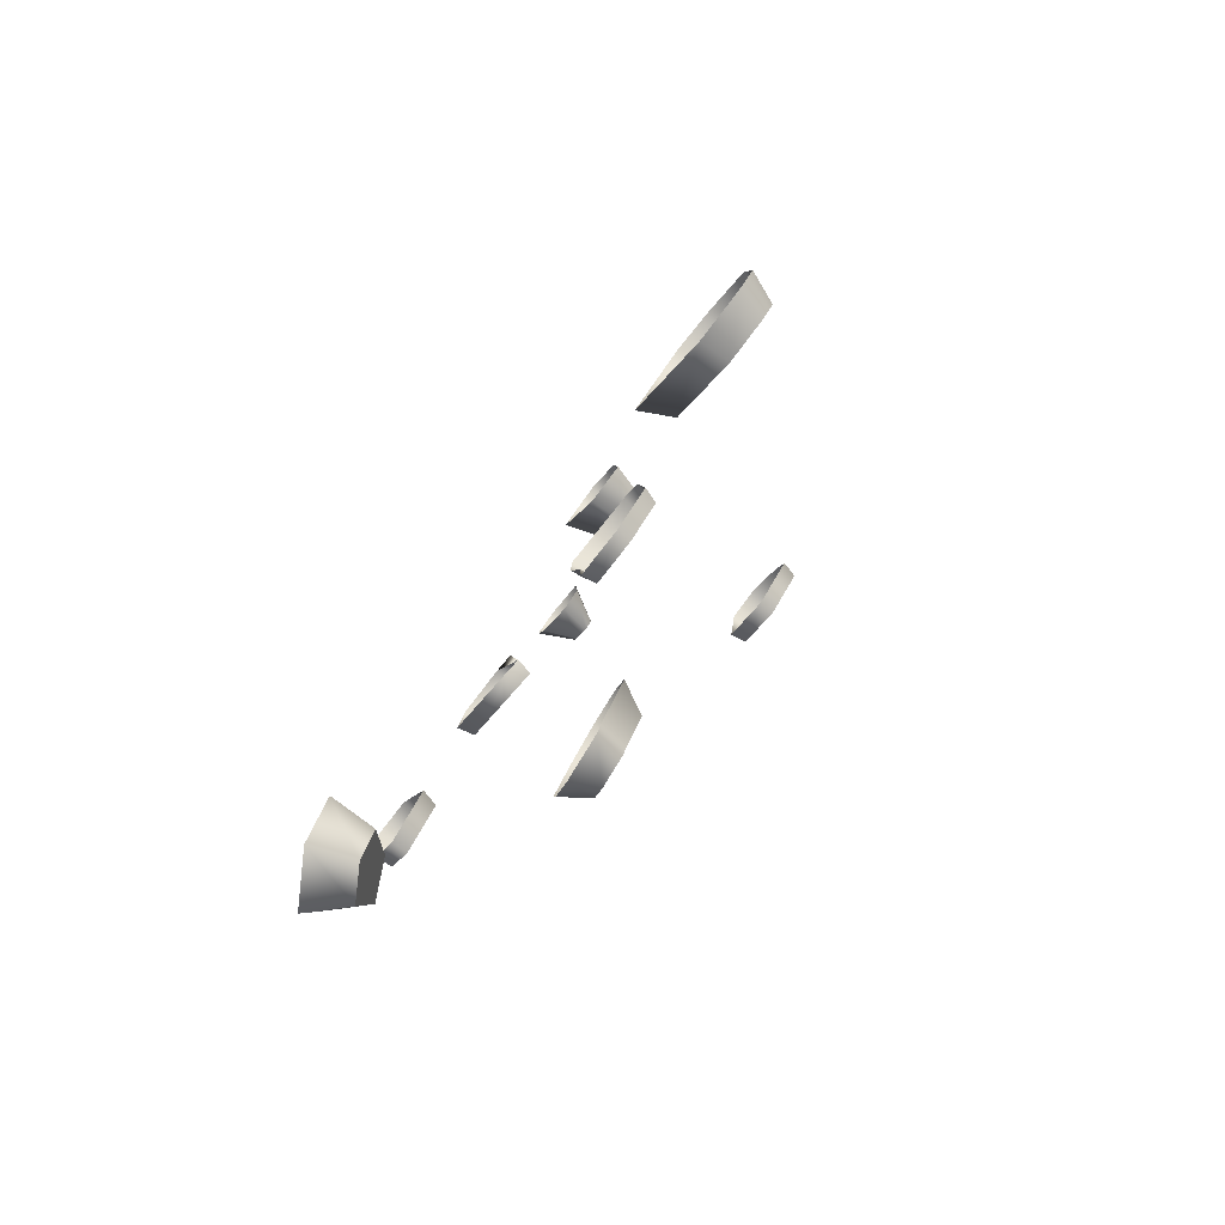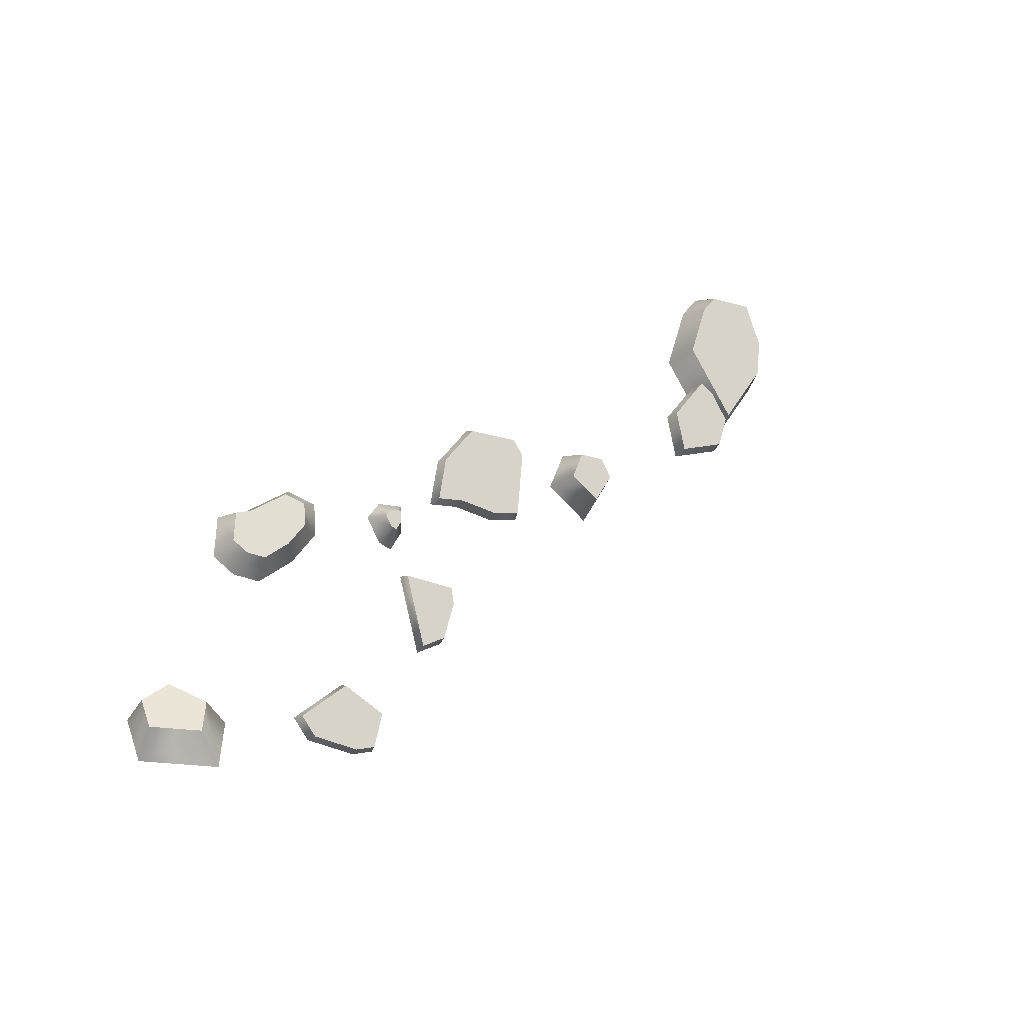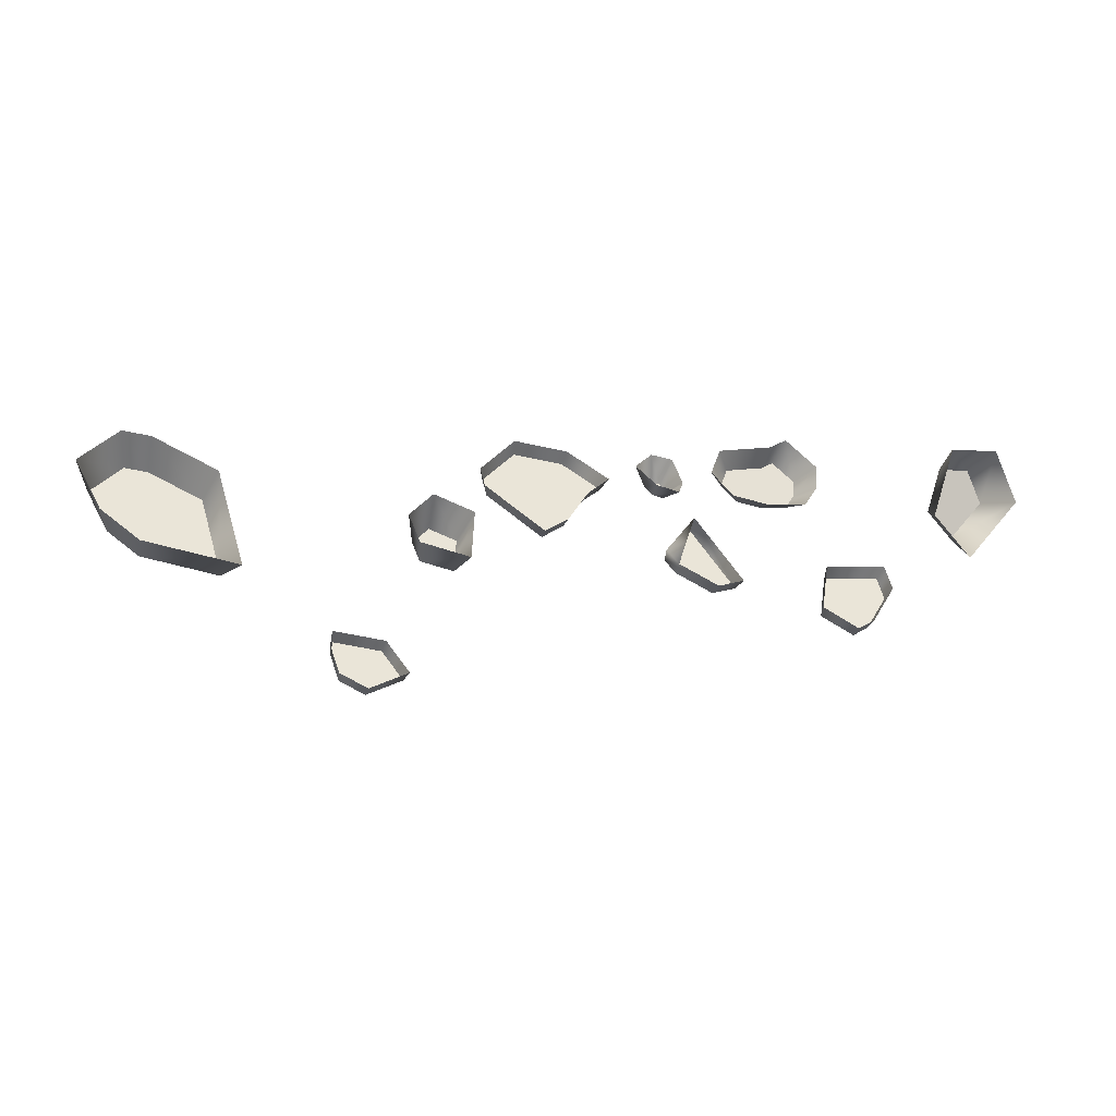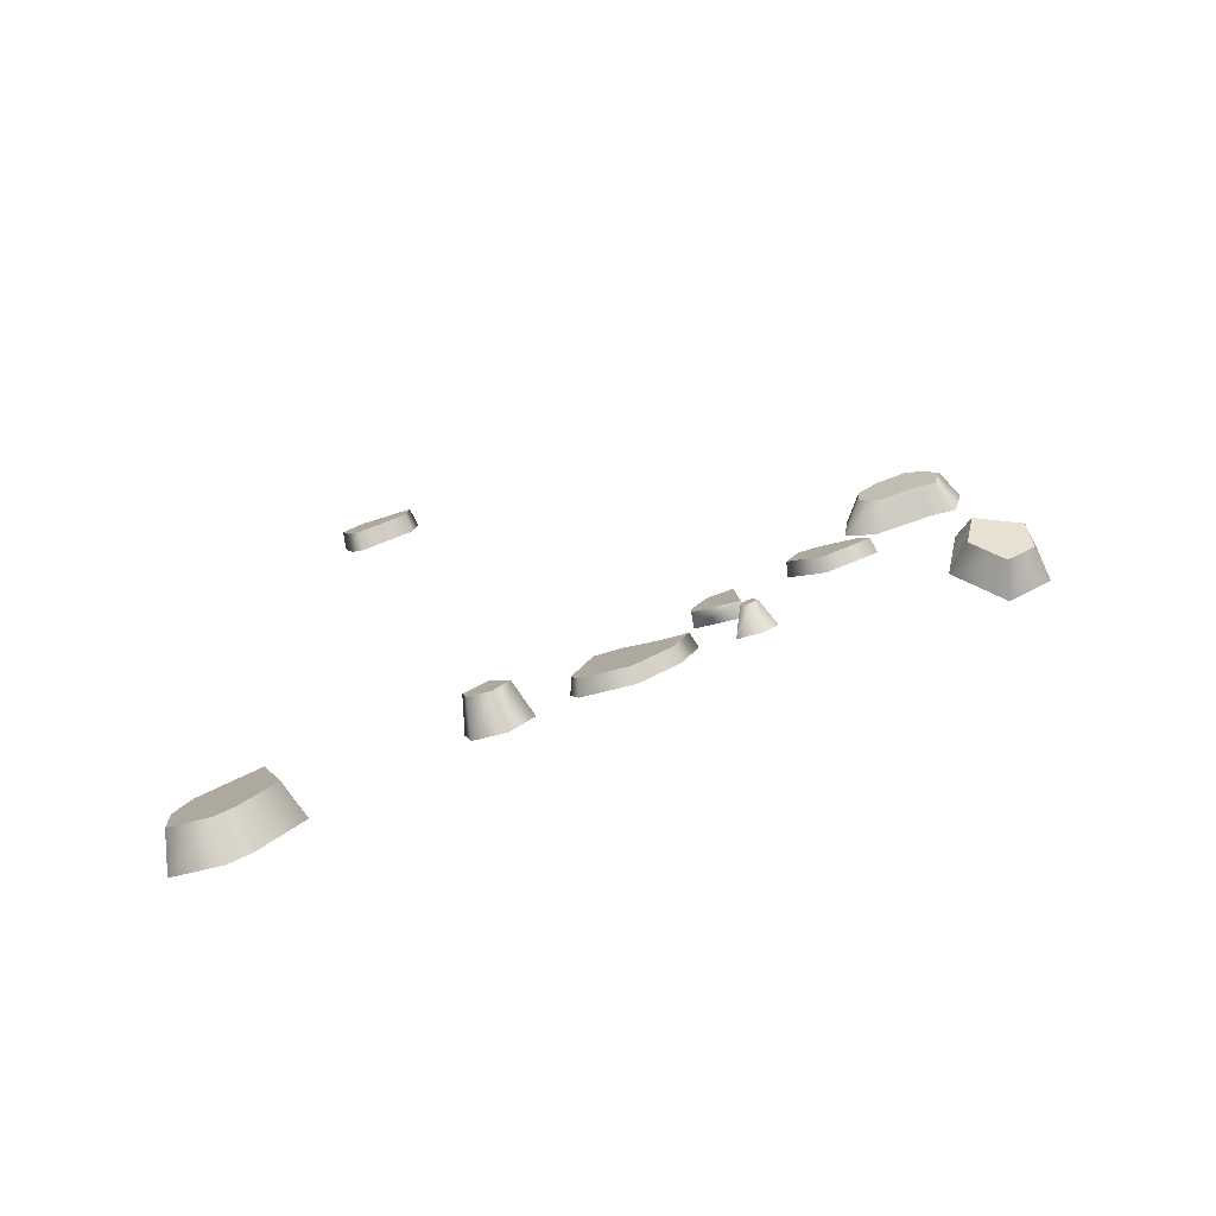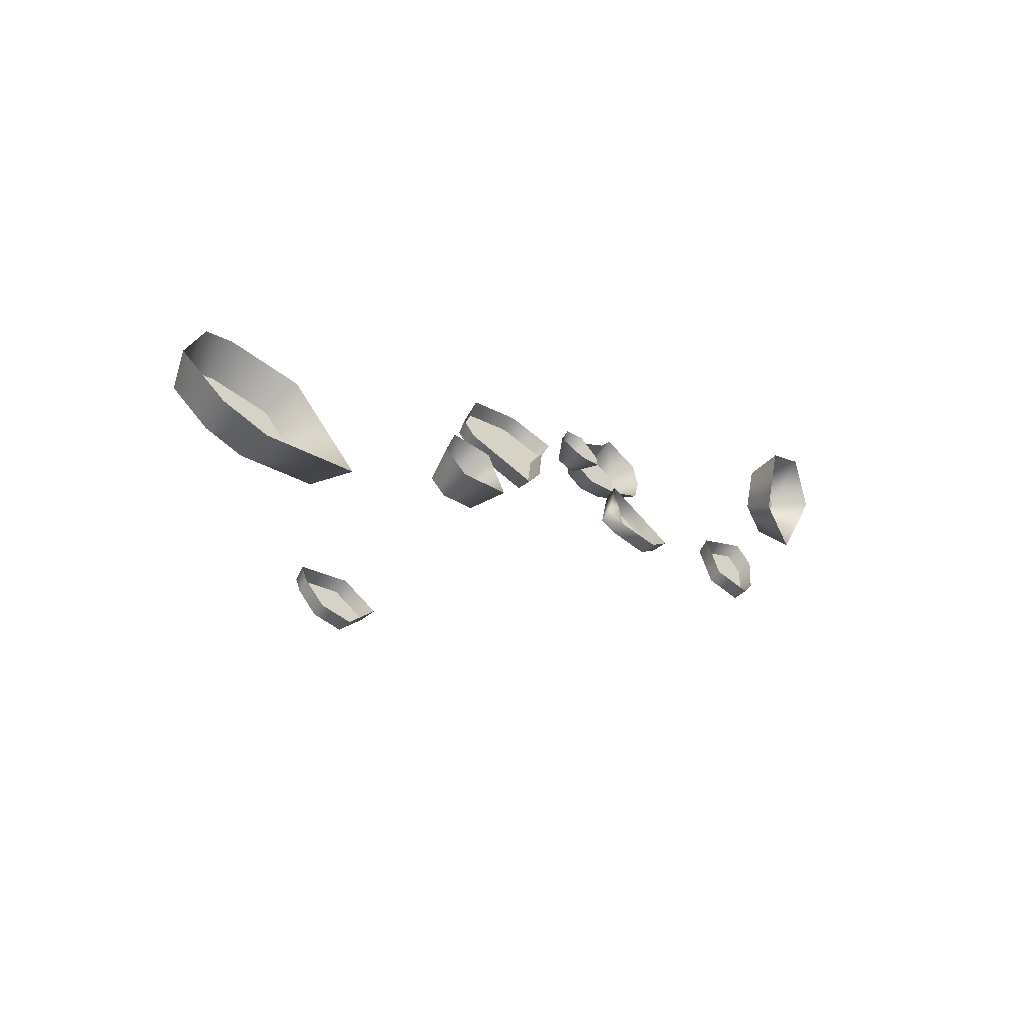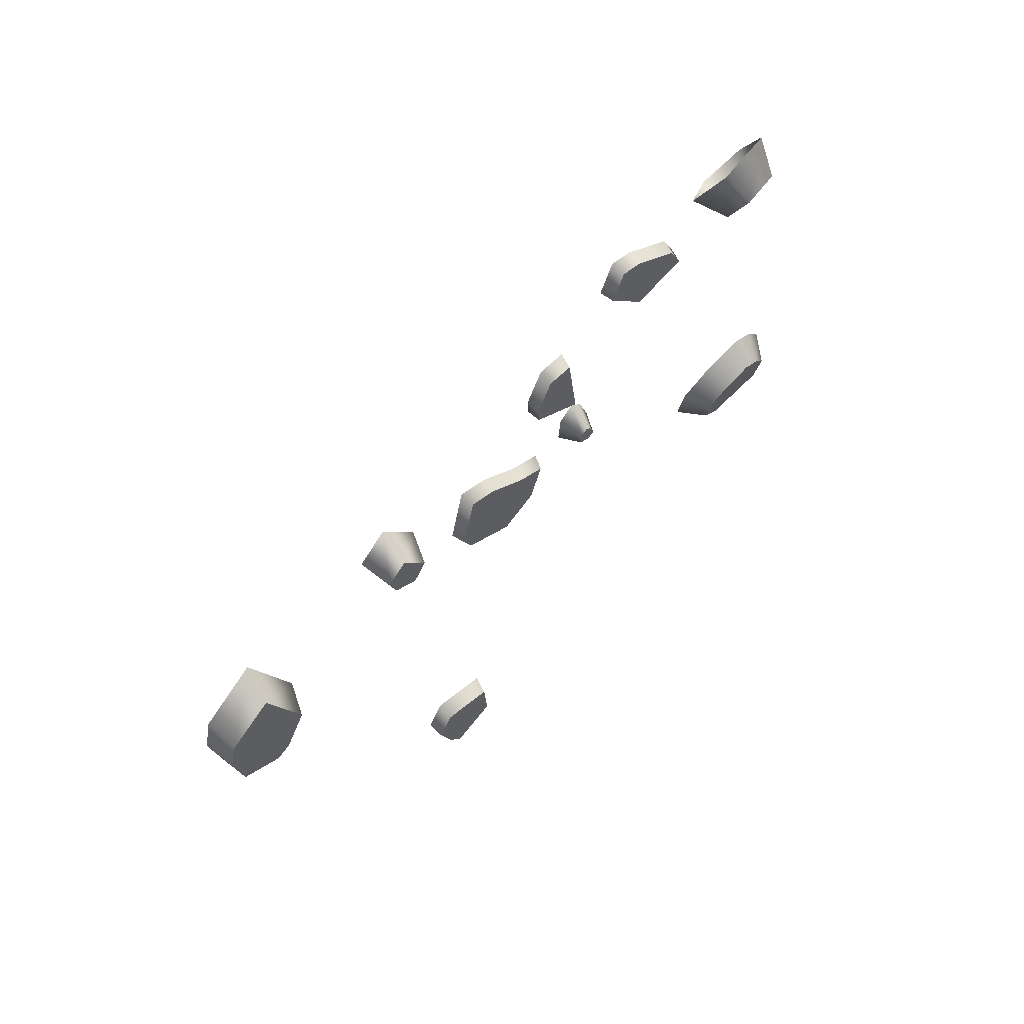
<metadata>
{"format":"obj","ext":"obj","renderer":"f3d","projection":"perspective","resolution":1024,"background":"white","views":[{"elev":40.6,"azim":-69.7,"up":"+Y"},{"elev":45.4,"azim":-43.9,"up":"+Z"},{"elev":-2.9,"azim":163.4,"up":"+Y"},{"elev":40.5,"azim":149.4,"up":"+Z"},{"elev":-9.8,"azim":131.9,"up":"+Y"},{"elev":-74.7,"azim":-132.9,"up":"+Y"}]}
</metadata>
<code>
g B4
v -0.02689 0.1128 0.1197
v 0.04545 0.1672 0.1579
v 0.0201 0.08433 0.09981
v 0.071 0.03057 0.06217
v 0.1456 0.1859 0.1709
v 0.1213 0.006334 0.0452
v 0.2209 0.09351 0.1062
v 0.2242 0.1272 0.1298
v -0.204 0.02594 0.05893
v -0.2173 -0.1066 -0.03391
v -0.2703 -0.09633 -0.02669
v -0.1495 -0.06556 -0.005141
v -0.131 -0.03909 0.01339
v -0.5991 -0.1155 -0.04009
v -0.502 -0.1921 -0.09374
v -0.5388 -0.1769 -0.08314
v -0.4431 -0.1526 -0.06611
v -0.4755 -0.07398 -0.01104
v -0.5962 -0.07292 -0.0103
v 0.4903 -0.2859 0.2985
v 0.4936 -0.2054 0.3549
v 0.5009 -0.2328 0.3357
v 0.3902 -0.2243 0.3417
v 0.4373 -0.3158 0.2775
v 0.3521 -0.2859 0.2985
v -0.1705 0.1299 0.1521
v -0.1696 0.09882 0.1303
v -0.1752 0.1081 0.1368
v -0.1501 0.1049 0.1346
v -0.1519 0.1341 0.155
v -0.1343 0.1226 0.147
v -0.4619 0.09696 0.2977
v -0.376 0.1467 0.3209
v -0.4057 0.1104 0.3039
v -0.3964 0.1824 0.3375
v -0.5228 0.09882 0.2985
v -0.4821 0.1909 0.3415
v -0.5468 0.1254 0.3109
v -0.5112 0.2033 0.3473
v -0.5539 0.1607 0.3274
v -0.8354 0.1664 0.03485
v -0.7651 0.1662 0.02883
v -0.7346 0.07448 0.02408
v -0.866 0.09612 0.03584
v -0.7896 0.01712 0.02745
v 0.3784 -0.04721 0.02589
v 0.3492 0.02039 0.07322
v 0.3879 -0.009263 0.05246
v 0.2962 -0.003861 0.05624
v 0.3119 -0.06705 0.01199
v 0.9807 0.003418 0.06133
v 0.9439 0.1344 0.1531
v 1.015 0.08283 0.1169
v 0.8975 0.1264 0.1474
v 0.9234 -0.04524 0.02726
v 0.7962 0.07067 0.1084
v 0.7723 -0.08186 0.001621
v 0.2242 0.1272 0.1298
v 0.2318 0.1117 0.07823
v 0.2209 0.09351 0.1062
v 0.2353 0.1483 0.1038
v 0.1235 0.01696 0.01187
v 0.1456 0.1859 0.1709
v 0.1213 0.006334 0.0452
v 0.1499 0.2121 0.1485
v 0.06881 0.04331 0.03032
v 0.04545 0.1672 0.1579
v 0.071 0.03057 0.06217
v 0.04104 0.1919 0.1344
v 0.01347 0.1017 0.07124
v -0.02689 0.1128 0.1197
v 0.0201 0.08433 0.09981
v -0.03761 0.1327 0.09292
v -0.2053 0.05135 0.03596
v -0.2703 -0.09633 -0.02669
v -0.2774 -0.08157 -0.05712
v -0.2173 -0.1066 -0.03391
v -0.2198 -0.09278 -0.06496
v -0.1495 -0.06556 -0.005141
v -0.146 -0.04812 -0.03369
v -0.204 0.02594 0.05893
v -0.131 -0.03909 0.01339
v -0.126 -0.01934 -0.01354
v -0.4999 -0.1783 -0.1248
v -0.4431 -0.1526 -0.06611
v -0.4359 -0.1354 -0.0948
v -0.502 -0.1921 -0.09374
v -0.4755 -0.07398 -0.01104
v -0.5399 -0.1618 -0.1133
v -0.4712 -0.04989 -0.03494
v -0.5388 -0.1769 -0.08314
v -0.5962 -0.07292 -0.0103
v -0.6055 -0.09499 -0.06651
v -0.6023 -0.04874 -0.03413
v -0.5991 -0.1155 -0.04009
v 0.498 -0.1817 0.3307
v 0.3902 -0.2243 0.3417
v 0.3855 -0.2022 0.3163
v 0.4936 -0.2054 0.3549
v 0.3521 -0.2859 0.2985
v 0.506 -0.2115 0.3099
v 0.3442 -0.2692 0.2694
v 0.5009 -0.2328 0.3357
v 0.4373 -0.3158 0.2775
v 0.4944 -0.2692 0.2694
v 0.4368 -0.3018 0.2466
v 0.4903 -0.2859 0.2985
v -0.1845 0.107 0.06822
v -0.1501 0.1049 0.1346
v -0.1386 0.1214 0.07827
v -0.1696 0.09882 0.1303
v -0.1343 0.1226 0.147
v -0.1975 0.1289 0.0835
v -0.1016 0.1629 0.1073
v -0.1752 0.1081 0.1368
v -0.1519 0.1341 0.155
v -0.1864 0.1799 0.1193
v -0.1429 0.1897 0.1261
v -0.1705 0.1299 0.1521
v -0.545 0.1019 0.2386
v -0.4619 0.09696 0.2977
v -0.4574 0.09923 0.2374
v -0.5228 0.09882 0.2985
v -0.4057 0.1104 0.3039
v -0.5793 0.1401 0.2564
v -0.3768 0.1185 0.2464
v -0.5468 0.1254 0.3109
v -0.376 0.1467 0.3209
v -0.5896 0.1907 0.2801
v -0.3342 0.1707 0.2707
v -0.5539 0.1607 0.3274
v -0.3964 0.1824 0.3375
v -0.5282 0.2519 0.3086
v -0.3634 0.2219 0.2946
v -0.5112 0.2033 0.3473
v -0.4821 0.1909 0.3415
v -0.4865 0.2342 0.3003
v -0.866 0.09612 0.03584
v -0.862 0.2015 -0.04292
v -0.8354 0.1664 0.03485
v -0.909 0.09376 -0.04141
v -0.7544 0.2011 -0.05215
v -0.7896 0.01712 0.02745
v -0.7651 0.1662 0.02883
v -0.7919 -0.02729 -0.05425
v -0.7077 0.06061 -0.05941
v -0.7346 0.07448 0.02408
v 0.3784 -0.04721 0.02589
v 0.2963 -0.04249 -0.06915
v 0.3119 -0.06705 0.01199
v 0.3944 -0.01324 -0.04867
v 0.2732 0.05066 -0.003927
v 0.3879 -0.009263 0.05246
v 0.2962 -0.003861 0.05624
v 0.4084 0.04269 -0.009502
v 0.3514 0.08641 0.02111
v 0.3492 0.02039 0.07322
v 0.8964 0.1925 0.09538
v 0.7962 0.07067 0.1084
v 0.7715 0.1239 0.04734
v 0.8975 0.1264 0.1474
v 0.7723 -0.08186 0.001621
v 0.9536 0.2024 0.1023
v 0.7421 -0.06408 -0.08426
v 0.9439 0.1344 0.1531
v 0.9234 -0.04524 0.02726
v 1.041 0.1389 0.05783
v 0.9283 -0.01896 -0.05267
v 1.015 0.08283 0.1169
v 0.9807 0.003418 0.06133
v 0.9989 0.04101 -0.01068
g B4_0
f 3 2 1
f 2 3 4
f 5 2 4
f 6 5 4
f 6 7 5
f 8 5 7
f 11 10 9
f 12 9 10
f 12 13 9
f 16 15 14
f 15 17 14
f 17 18 14
f 18 19 14
f 22 21 20
f 23 20 21
f 20 23 24
f 25 24 23
f 28 27 26
f 29 26 27
f 26 29 30
f 31 30 29
f 34 33 32
f 35 32 33
f 32 35 36
f 37 36 35
f 36 37 38
f 37 39 38
f 39 40 38
f 43 42 41
f 41 44 43
f 45 43 44
f 48 47 46
f 49 46 47
f 50 46 49
f 53 52 51
f 54 51 52
f 51 54 55
f 56 55 54
f 55 56 57
g B4_1
f 60 59 58
f 61 58 59
f 59 60 62
f 58 61 63
f 64 62 60
f 65 63 61
f 62 64 66
f 63 65 67
f 68 66 64
f 69 67 65
f 66 68 70
f 67 69 71
f 72 70 68
f 73 71 69
f 70 72 73
f 71 73 72
f 76 75 74
f 75 76 77
f 78 77 76
f 77 78 79
f 80 79 78
f 81 74 75
f 79 80 82
f 80 74 83
f 74 81 83
f 83 82 80
f 82 83 81
f 86 85 84
f 87 84 85
f 85 86 88
f 84 87 89
f 90 88 86
f 91 89 87
f 88 90 92
f 89 91 93
f 94 92 90
f 95 93 91
f 92 94 95
f 93 95 94
f 98 97 96
f 99 96 97
f 97 98 100
f 96 99 101
f 102 100 98
f 103 101 99
f 100 102 104
f 101 103 105
f 106 104 102
f 107 105 103
f 104 106 107
f 105 107 106
f 110 109 108
f 111 108 109
f 109 110 112
f 108 111 113
f 114 112 110
f 115 113 111
f 112 114 116
f 113 115 117
f 118 116 114
f 119 117 115
f 116 118 119
f 117 119 118
f 122 121 120
f 123 120 121
f 121 122 124
f 120 123 125
f 126 124 122
f 127 125 123
f 124 126 128
f 125 127 129
f 130 128 126
f 131 129 127
f 128 130 132
f 129 131 133
f 134 132 130
f 135 133 131
f 132 134 136
f 133 135 137
f 137 136 134
f 136 137 135
f 140 139 138
f 141 138 139
f 139 140 142
f 138 141 143
f 144 142 140
f 145 143 141
f 142 144 146
f 143 145 147
f 146 147 145
f 147 146 144
f 150 149 148
f 151 148 149
f 149 150 152
f 148 151 153
f 154 152 150
f 155 153 151
f 152 154 156
f 153 155 157
f 156 157 155
f 157 156 154
f 160 159 158
f 161 158 159
f 159 160 162
f 158 161 163
f 164 162 160
f 165 163 161
f 162 164 166
f 163 165 167
f 168 166 164
f 169 167 165
f 166 168 170
f 167 169 171
f 171 170 168
f 170 171 169

</code>
